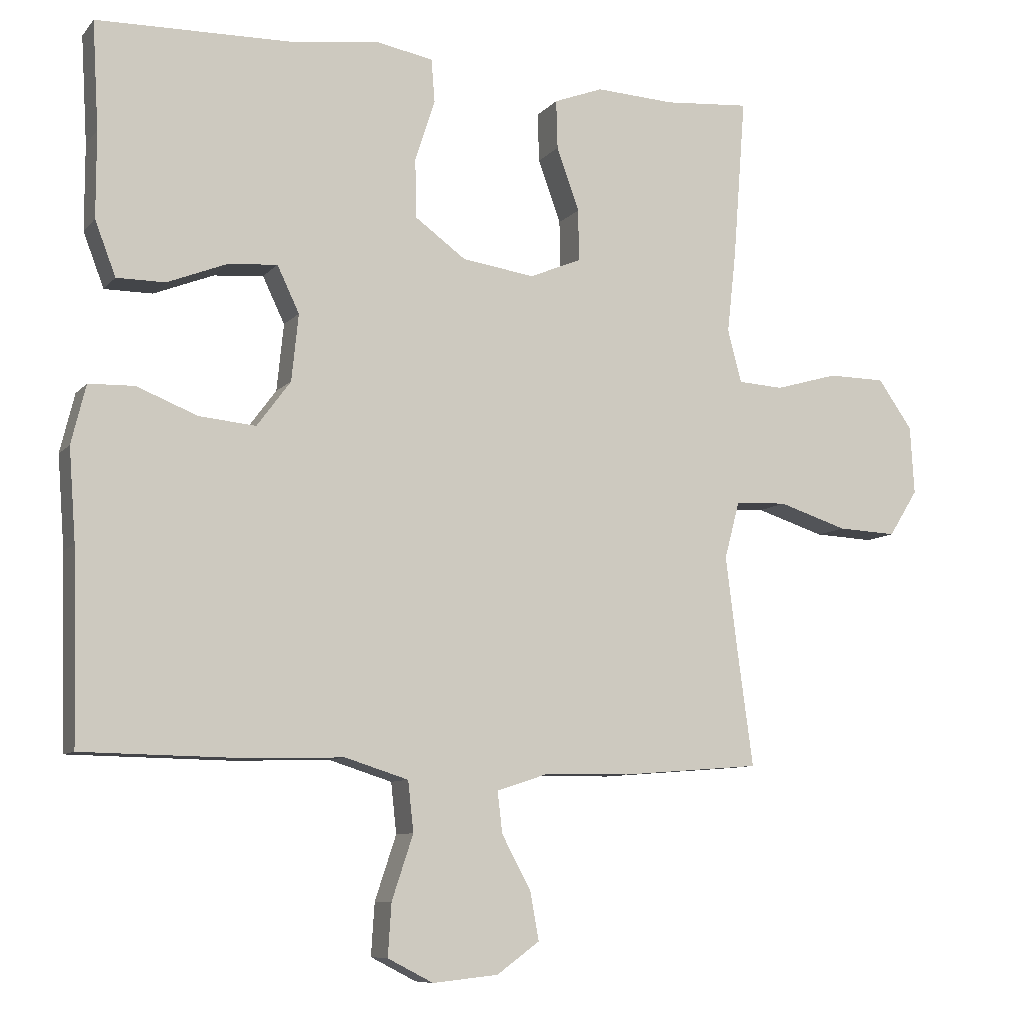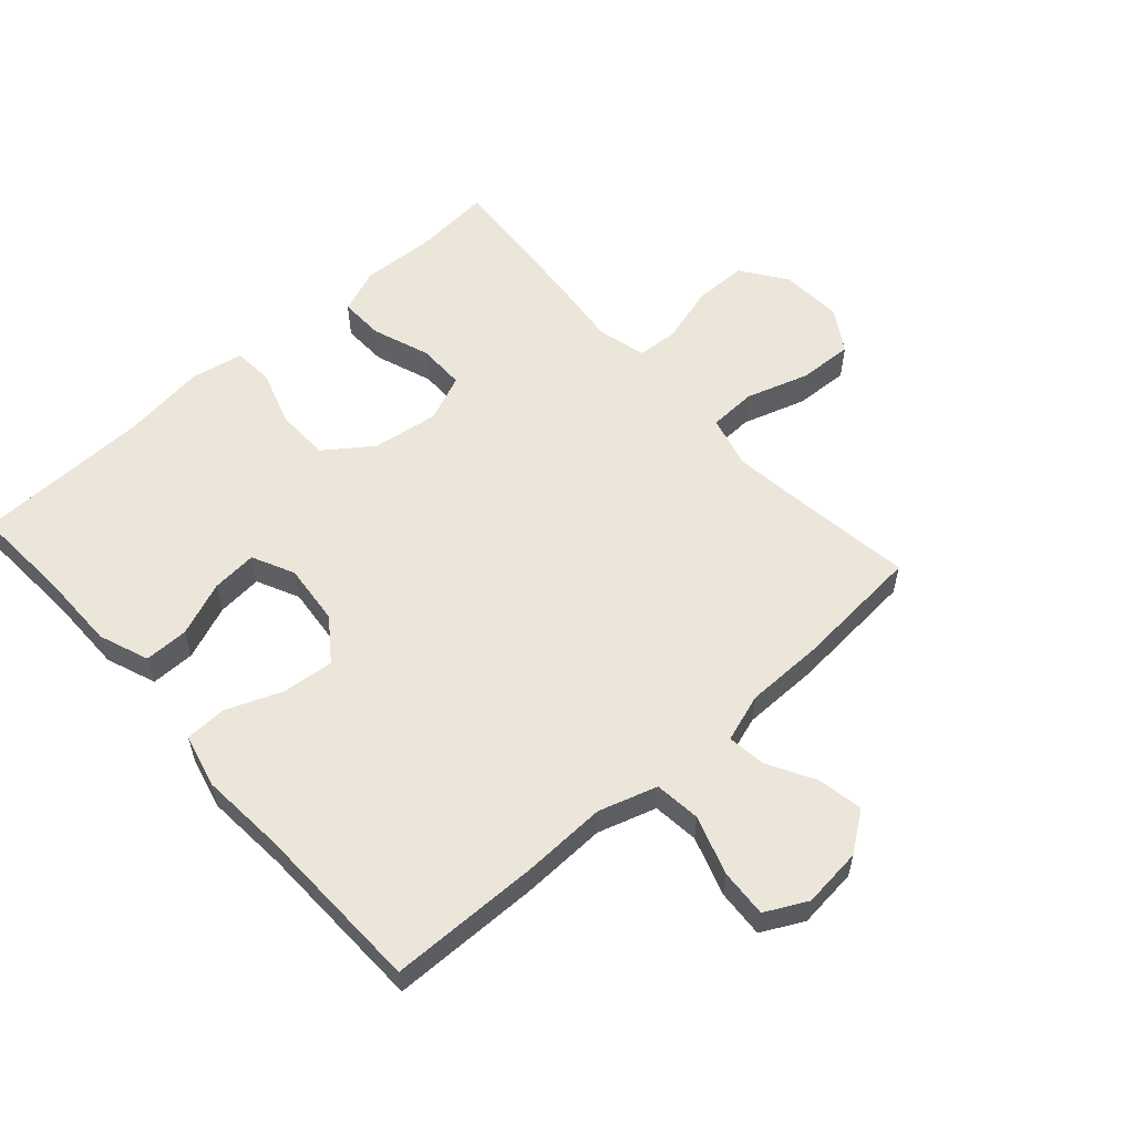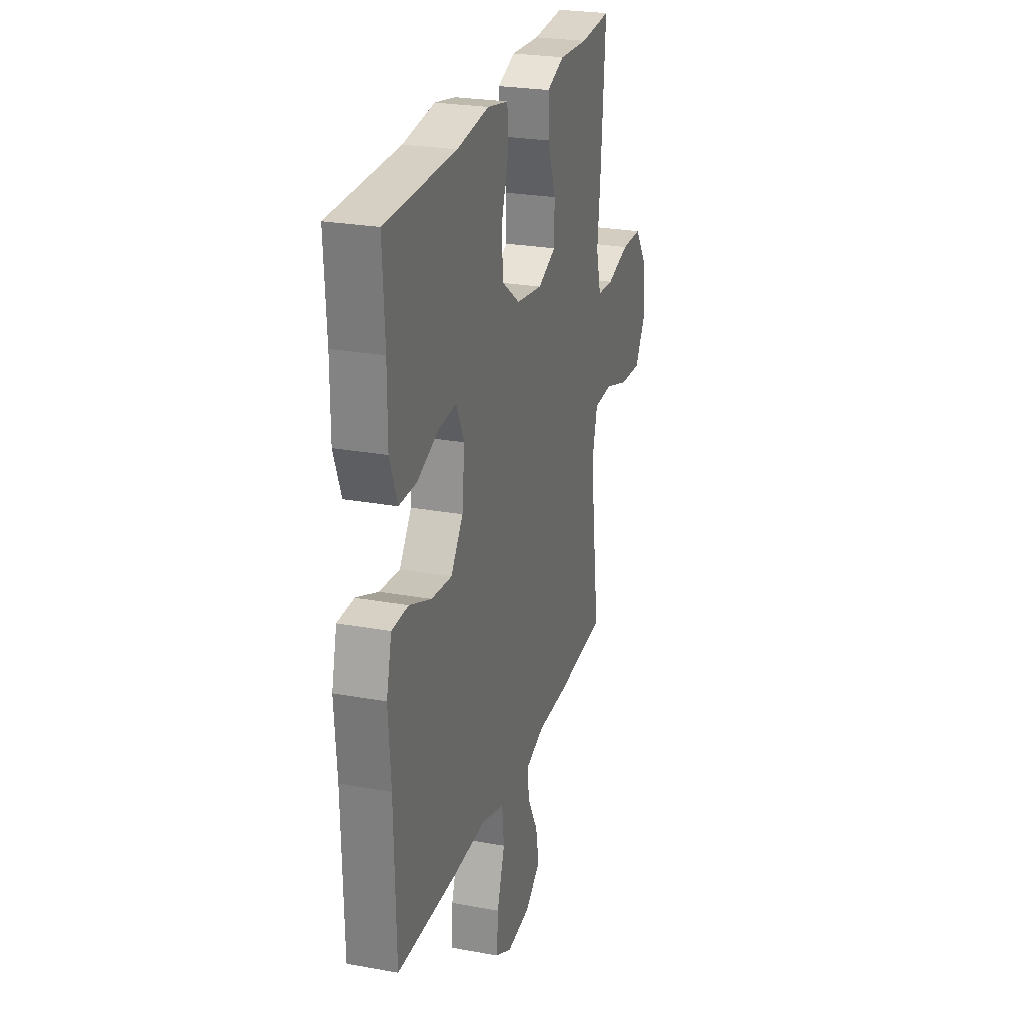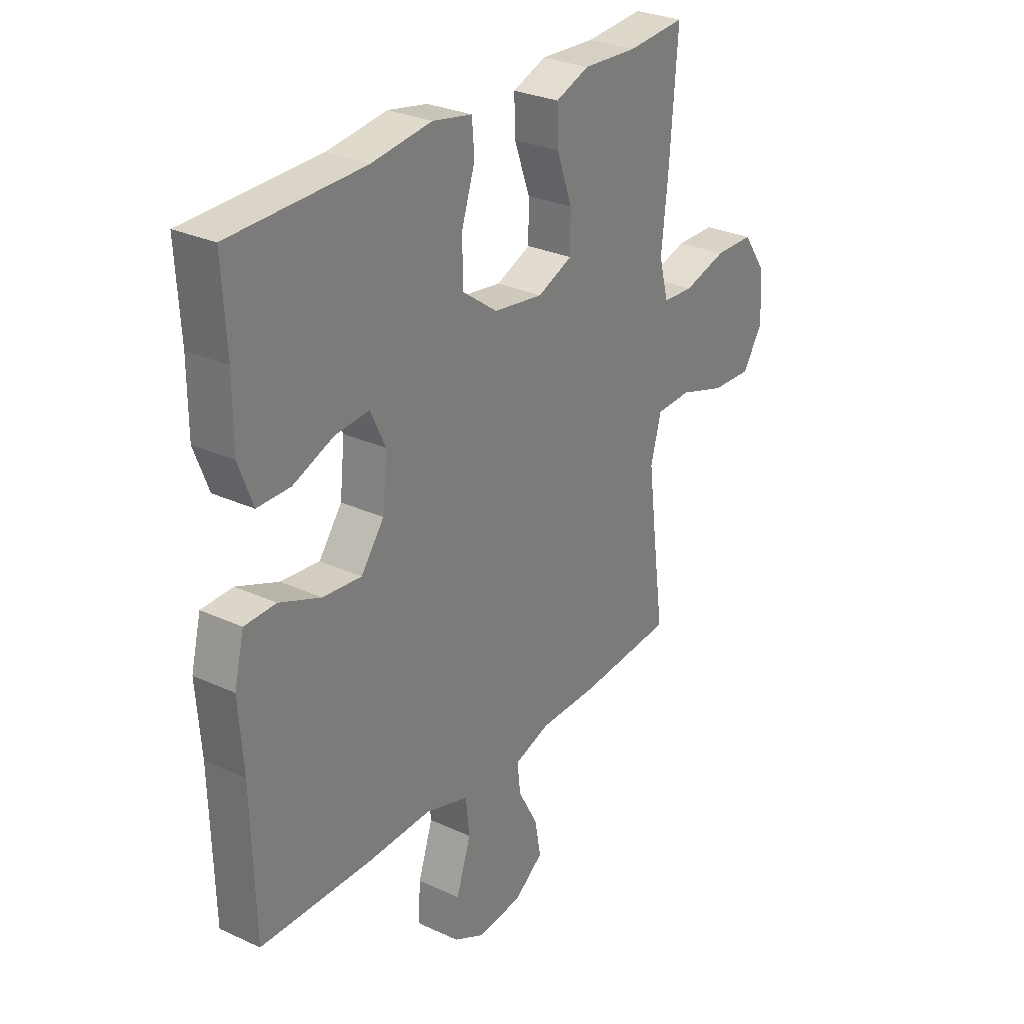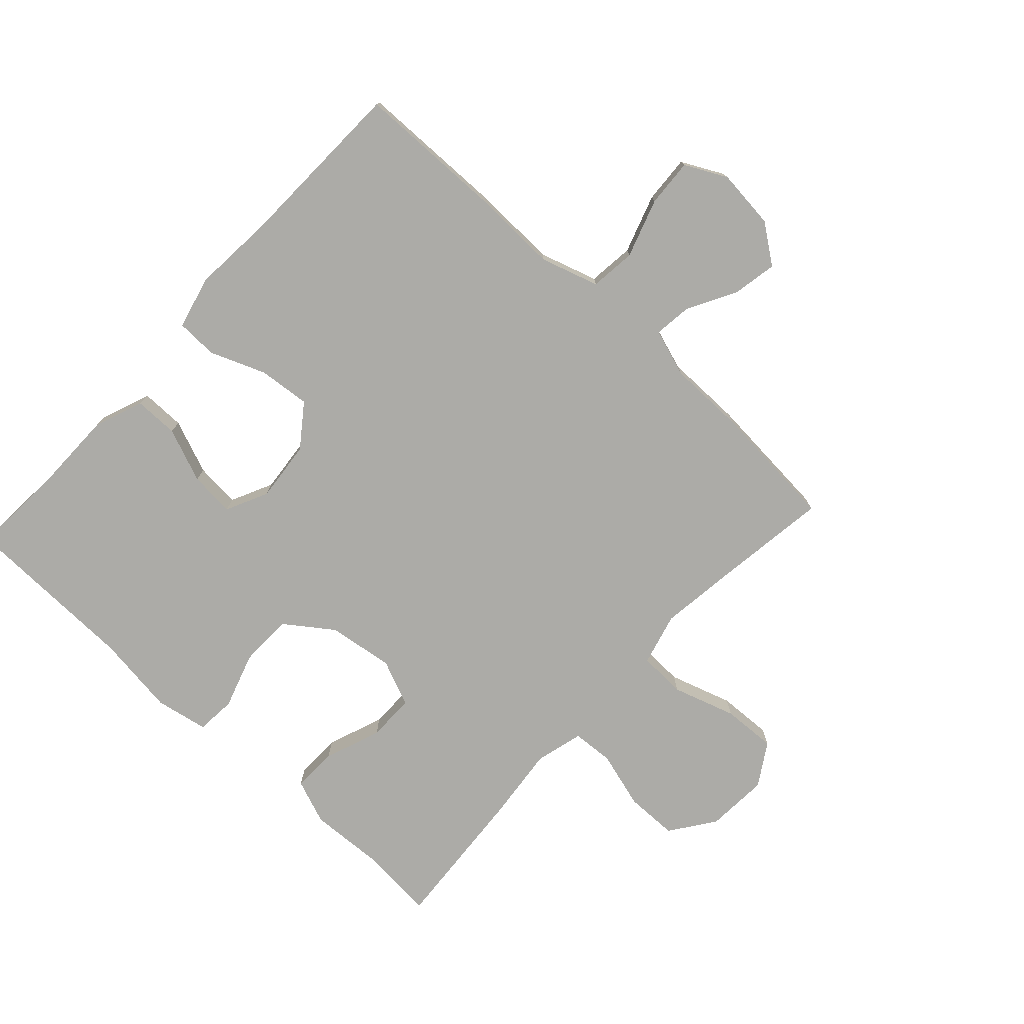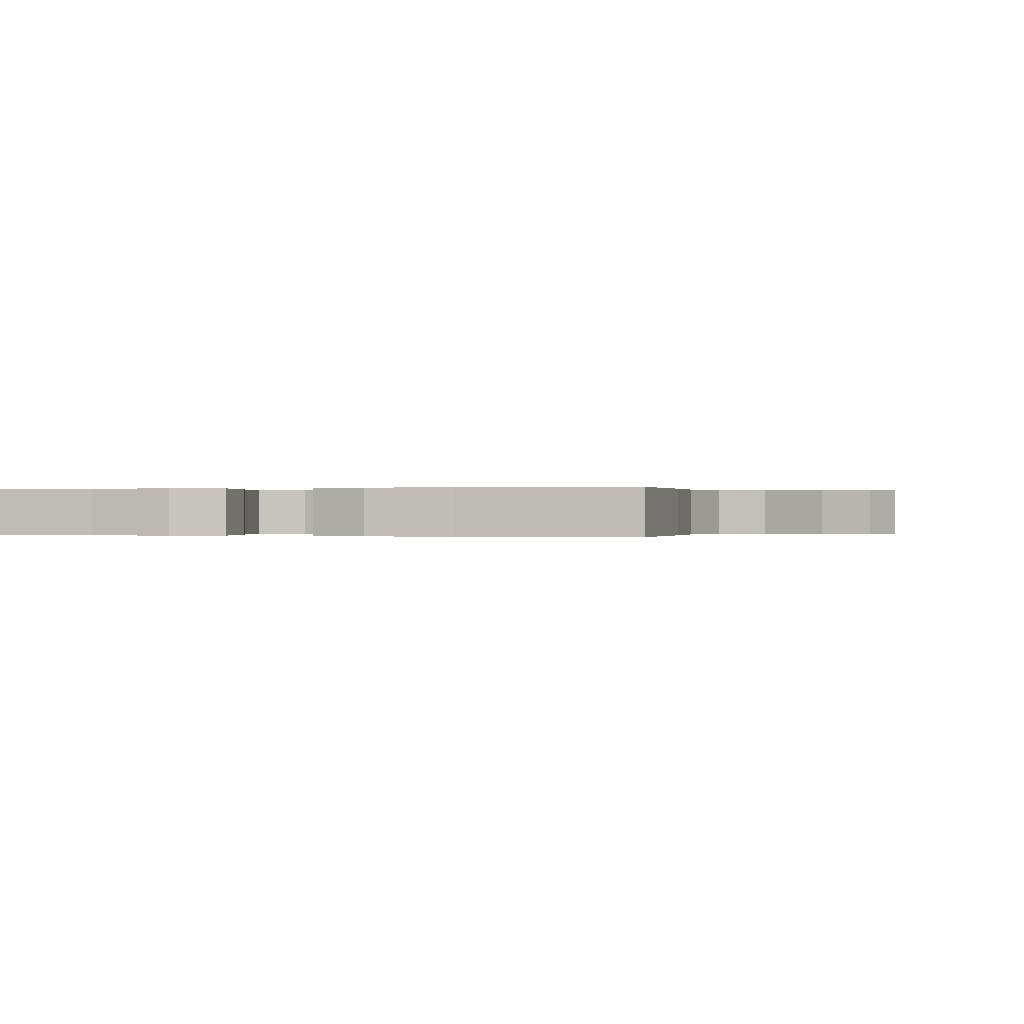
<metadata>
{"format":"obj","ext":"obj","renderer":"f3d","projection":"perspective","resolution":1024,"background":"white","views":[{"elev":-8.6,"azim":157.7,"up":"+Z"},{"elev":57.3,"azim":138.2,"up":"+Y"},{"elev":25.3,"azim":106.4,"up":"+Z"},{"elev":28.6,"azim":124.7,"up":"+Z"},{"elev":-76.3,"azim":137.2,"up":"+Y"},{"elev":0.0,"azim":104.8,"up":"+Y"}]}
</metadata>
<code>
v 0.5 0.07 0.5
v 0.491 0.07 0.344
v 0.491 0.07 0.22
v 0.461 0.07 0.141
v 0.391 0.07 0.141
v 0.305 0.07 0.175
v 0.233 0.07 0.181
v 0.201 0.07 0.114
v 0.211 0.07 0.017
v 0.26 0.07 -0.049
v 0.342 0.07 -0.041
v 0.43 0.07 -0.006
v 0.496 0.07 -0.008
v 0.517 0.07 -0.093
v 0.507 0.07 -0.226
v 0.5 0.07 -0.5
v 0.264 0.07 -0.504
v 0.127 0.07 -0.5
v 0.035 0.07 -0.529
v 0.027 0.07 -0.602
v 0.058 0.07 -0.695
v 0.063 0.07 -0.771
v -0.003 0.07 -0.805
v -0.098 0.07 -0.795
v -0.16 0.07 -0.75
v -0.147 0.07 -0.679
v -0.105 0.07 -0.602
v -0.098 0.07 -0.542
v -0.174 0.07 -0.517
v -0.297 0.07 -0.516
v -0.5 0.07 -0.5
v -0.476 0.07 -0.323
v -0.46 0.07 -0.195
v -0.482 0.07 -0.112
v -0.557 0.07 -0.109
v -0.657 0.07 -0.141
v -0.743 0.07 -0.145
v -0.785 0.07 -0.078
v -0.779 0.07 0.021
v -0.729 0.07 0.092
v -0.646 0.07 0.093
v -0.555 0.07 0.067
v -0.489 0.07 0.071
v -0.469 0.07 0.148
v -0.482 0.07 0.266
v -0.5 0.07 0.5
v -0.376 0.07 0.49
v -0.261 0.07 0.496
v -0.19 0.07 0.469
v -0.192 0.07 0.398
v -0.225 0.07 0.307
v -0.225 0.07 0.232
v -0.151 0.07 0.201
v -0.046 0.07 0.216
v 0.028 0.07 0.27
v 0.03 0.07 0.355
v 0.001 0.07 0.444
v 0.006 0.07 0.507
v 0.09 0.07 0.523
v 0.218 0.07 0.506
v 0.5 0 0.5
v 0.491 0 0.344
v 0.491 0 0.22
v 0.461 0 0.141
v 0.391 0 0.141
v 0.305 0 0.175
v 0.233 0 0.181
v 0.201 0 0.114
v 0.211 0 0.017
v 0.26 0 -0.049
v 0.342 0 -0.041
v 0.43 0 -0.006
v 0.496 0 -0.008
v 0.517 0 -0.093
v 0.507 0 -0.226
v 0.5 0 -0.5
v 0.264 0 -0.504
v 0.127 0 -0.5
v 0.035 0 -0.529
v 0.027 0 -0.602
v 0.058 0 -0.695
v 0.063 0 -0.771
v -0.003 0 -0.805
v -0.098 0 -0.795
v -0.16 0 -0.75
v -0.147 0 -0.679
v -0.105 0 -0.602
v -0.098 0 -0.542
v -0.174 0 -0.517
v -0.297 0 -0.516
v -0.5 0 -0.5
v -0.476 0 -0.323
v -0.46 0 -0.195
v -0.482 0 -0.112
v -0.557 0 -0.109
v -0.657 0 -0.141
v -0.743 0 -0.145
v -0.785 0 -0.078
v -0.779 0 0.021
v -0.729 0 0.092
v -0.646 0 0.093
v -0.555 0 0.067
v -0.489 0 0.071
v -0.469 0 0.148
v -0.482 0 0.266
v -0.5 0 0.5
v -0.376 0 0.49
v -0.261 0 0.496
v -0.19 0 0.469
v -0.192 0 0.398
v -0.225 0 0.307
v -0.225 0 0.232
v -0.151 0 0.201
v -0.046 0 0.216
v 0.028 0 0.27
v 0.03 0 0.355
v 0.001 0 0.444
v 0.006 0 0.507
v 0.09 0 0.523
v 0.218 0 0.506
f 57 58 59 60
f 56 57 60 1
f 55 56 1 2
f 54 55 2 3
f 53 54 3
f 48 49 50 51
f 47 48 51 52
f 44 45 46 47
f 43 44 47 52
f 39 40 41 42
f 39 42 43
f 38 39 43
f 35 36 37 38
f 34 35 38 43
f 33 34 43 52
f 29 30 31 32
f 28 29 32 33
f 24 25 26 27
f 24 27 28
f 23 24 28
f 20 21 22 23
f 19 20 23 28
f 18 19 28 33
f 15 16 17 18
f 11 12 13 14
f 10 11 14 15
f 3 4 5 6
f 3 6 7
f 53 3 7
f 18 33 52 53
f 10 15 18 53
f 9 10 53
f 8 9 53
f 7 8 53
f 120 119 118 117
f 61 120 117 116
f 62 61 116 115
f 63 62 115 114
f 63 114 113
f 111 110 109 108
f 112 111 108 107
f 107 106 105 104
f 112 107 104 103
f 102 101 100 99
f 103 102 99
f 103 99 98
f 98 97 96 95
f 103 98 95 94
f 112 103 94 93
f 92 91 90 89
f 93 92 89 88
f 87 86 85 84
f 88 87 84
f 88 84 83
f 83 82 81 80
f 88 83 80 79
f 93 88 79 78
f 78 77 76 75
f 74 73 72 71
f 75 74 71 70
f 66 65 64 63
f 67 66 63
f 67 63 113
f 113 112 93 78
f 113 78 75 70
f 113 70 69
f 113 69 68
f 113 68 67
f 1 61 62 2
f 2 62 63 3
f 3 63 64 4
f 4 64 65 5
f 5 65 66 6
f 6 66 67 7
f 7 67 68 8
f 8 68 69 9
f 9 69 70 10
f 10 70 71 11
f 11 71 72 12
f 12 72 73 13
f 13 73 74 14
f 14 74 75 15
f 15 75 76 16
f 16 76 77 17
f 17 77 78 18
f 18 78 79 19
f 19 79 80 20
f 20 80 81 21
f 21 81 82 22
f 22 82 83 23
f 23 83 84 24
f 24 84 85 25
f 25 85 86 26
f 26 86 87 27
f 27 87 88 28
f 28 88 89 29
f 29 89 90 30
f 30 90 91 31
f 31 91 92 32
f 32 92 93 33
f 33 93 94 34
f 34 94 95 35
f 35 95 96 36
f 36 96 97 37
f 37 97 98 38
f 38 98 99 39
f 39 99 100 40
f 40 100 101 41
f 41 101 102 42
f 42 102 103 43
f 43 103 104 44
f 44 104 105 45
f 45 105 106 46
f 46 106 107 47
f 47 107 108 48
f 48 108 109 49
f 49 109 110 50
f 50 110 111 51
f 51 111 112 52
f 52 112 113 53
f 53 113 114 54
f 54 114 115 55
f 55 115 116 56
f 56 116 117 57
f 57 117 118 58
f 58 118 119 59
f 59 119 120 60
f 60 120 61 1

</code>
